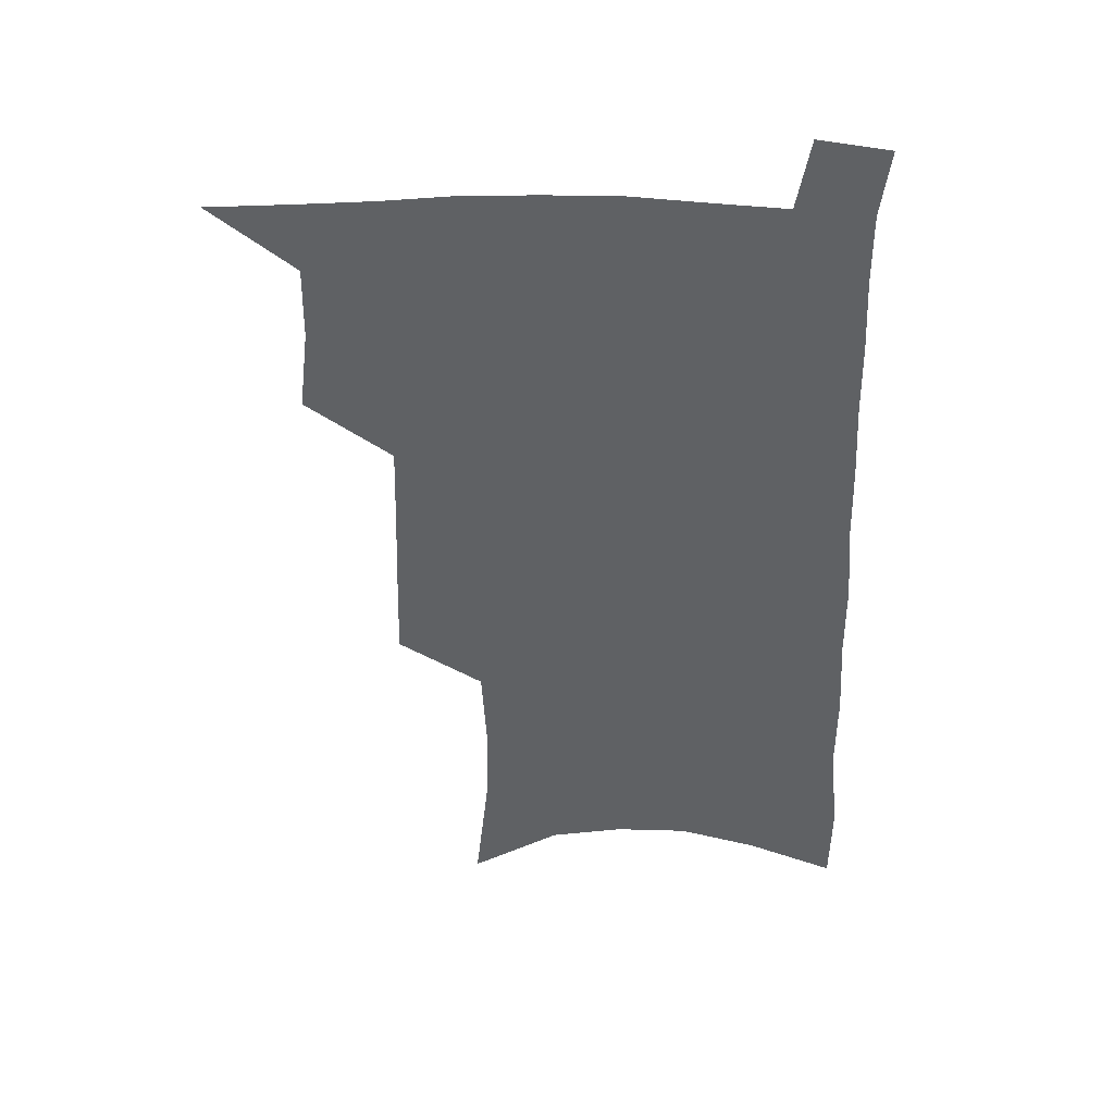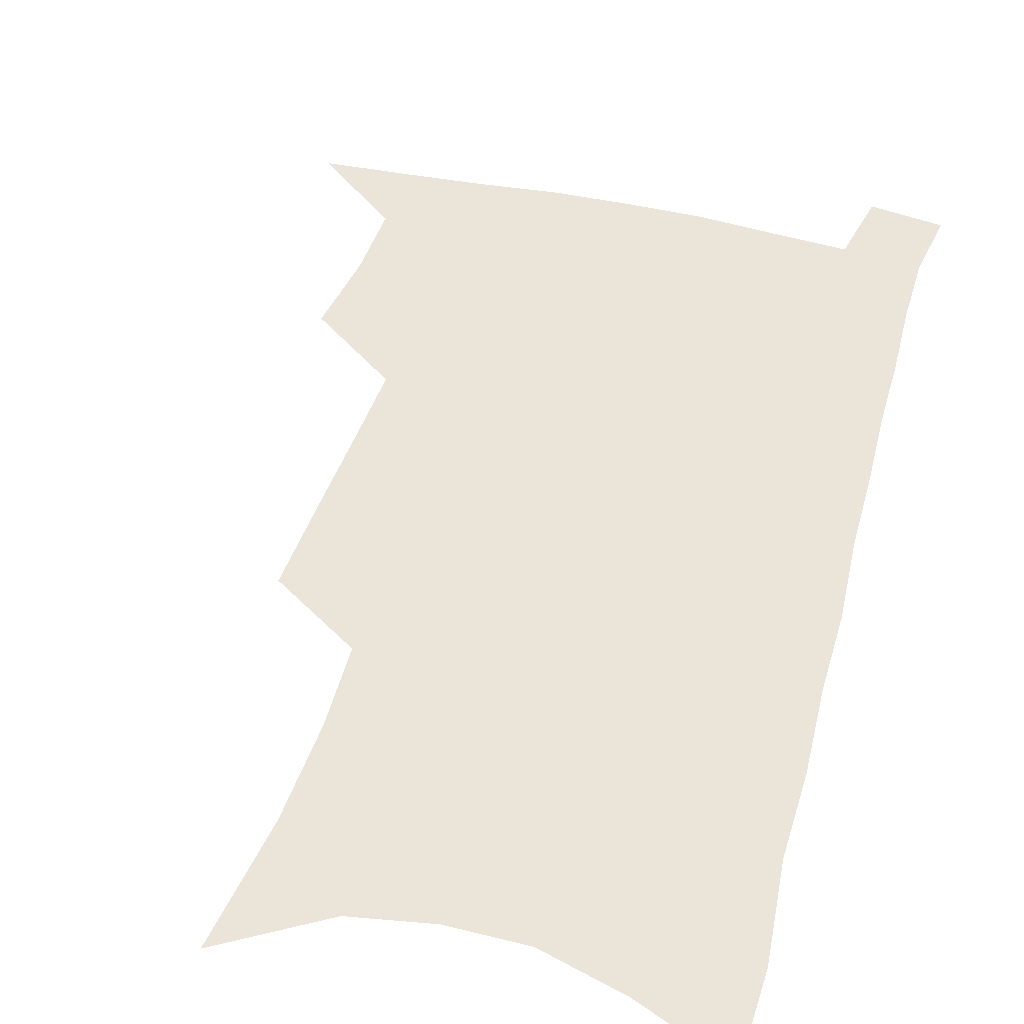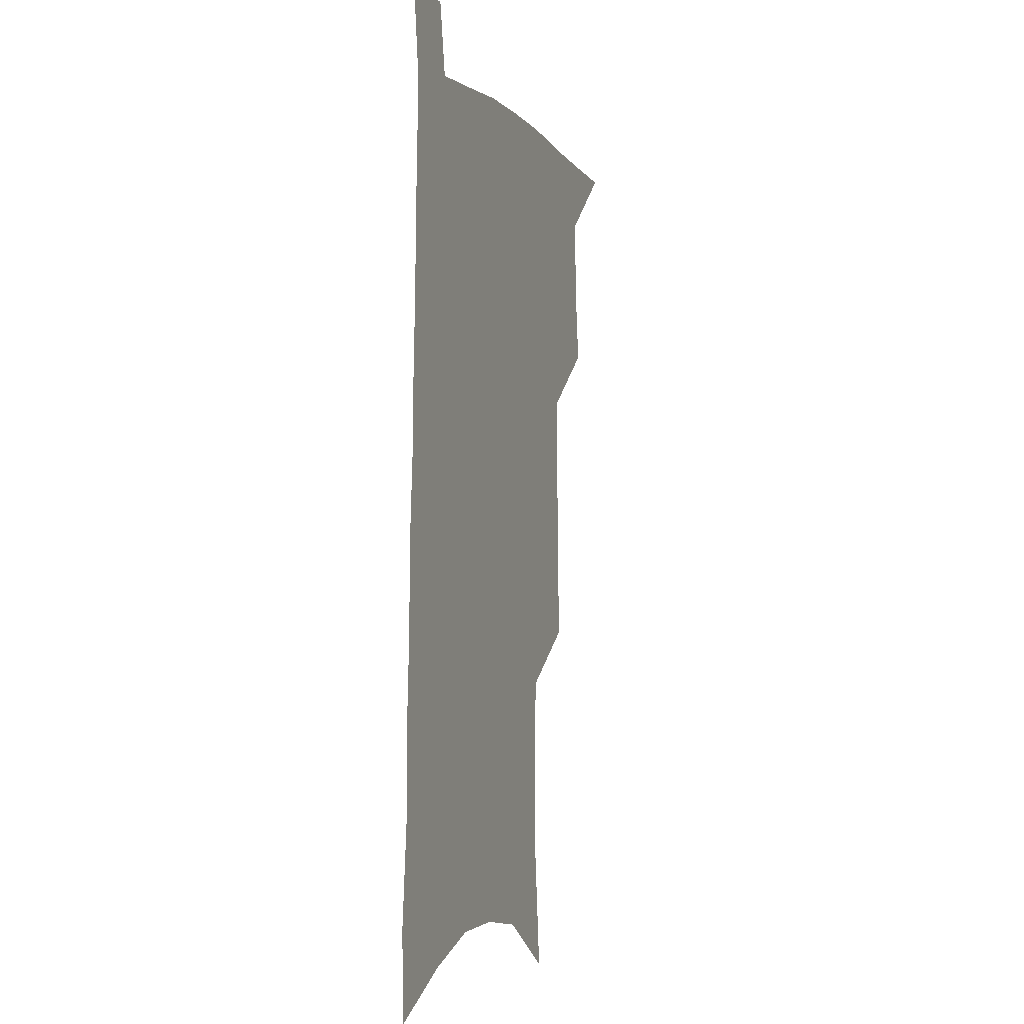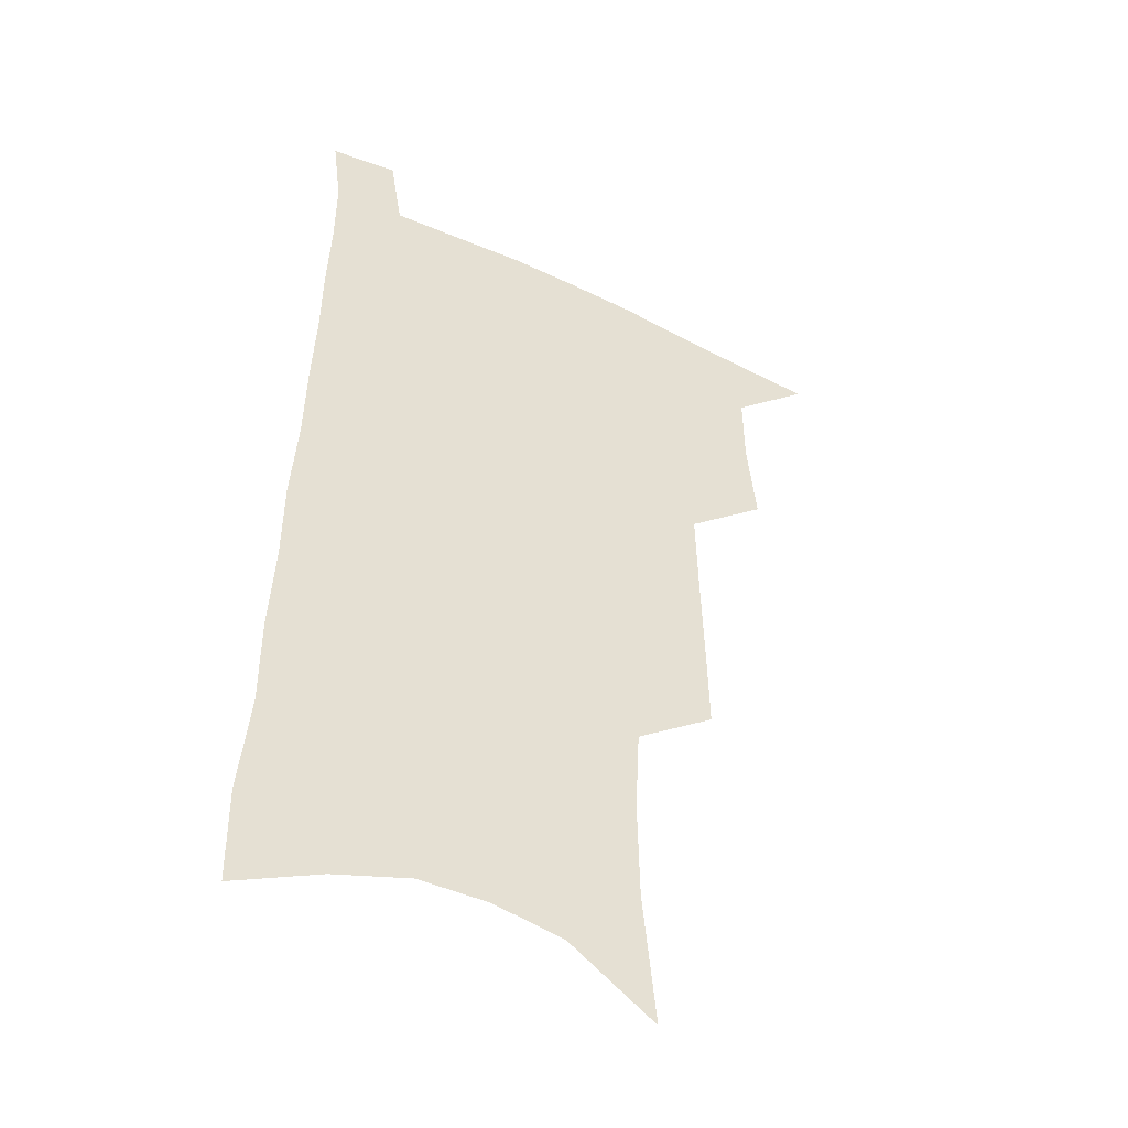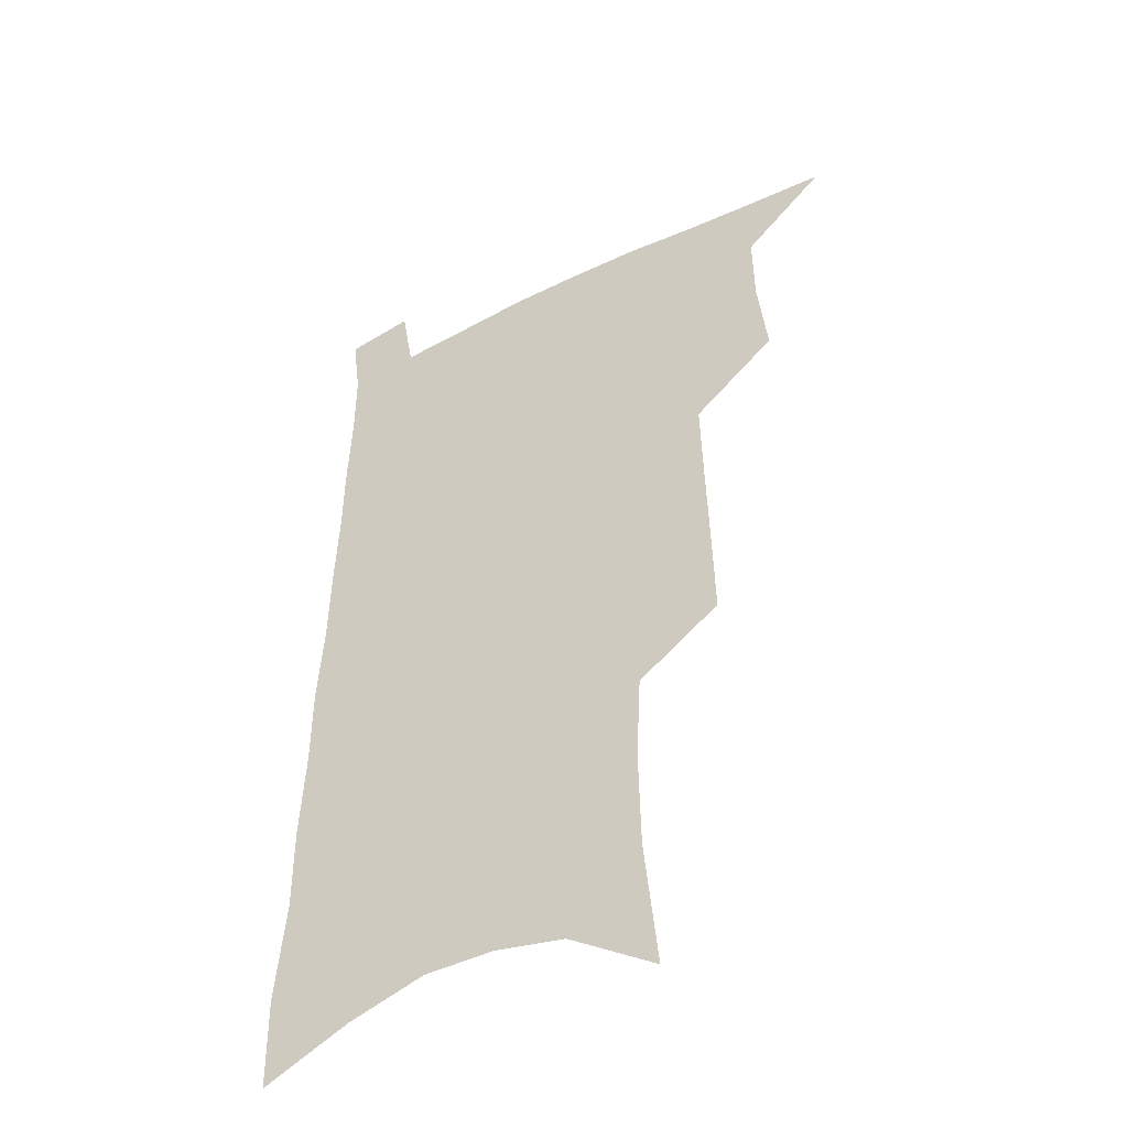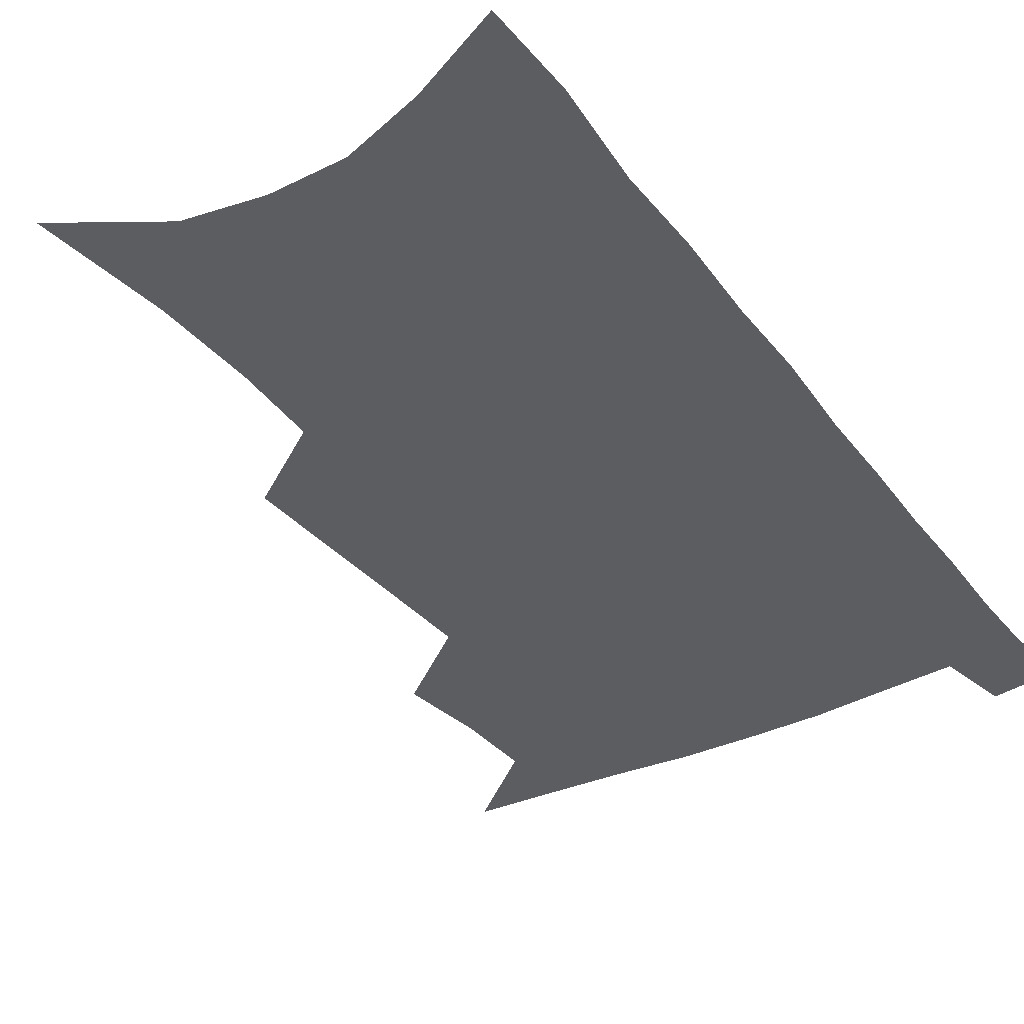
<metadata>
{"format":"obj","ext":"obj","renderer":"f3d","projection":"perspective","resolution":1024,"background":"white","views":[{"elev":44.8,"azim":1.7,"up":"+Y"},{"elev":44.5,"azim":16.2,"up":"+Z"},{"elev":-2.6,"azim":109.3,"up":"+Y"},{"elev":-44.0,"azim":150.8,"up":"+Y"},{"elev":-44.0,"azim":-149.5,"up":"+Y"},{"elev":-35.6,"azim":33.4,"up":"+Z"}]}
</metadata>
<code>
v 487.2 531.5 0
v 514.4 445.4 0
v 518.1 477.2 0
v 518.5 505.6 0
v 518 533.3 0
v 543.4 319.9 0
v 544.4 355.1 0
v 545.5 388.9 0
v 546.3 421.1 0
v 547.7 451.8 0
v 549.7 481.1 0
v 548.5 508 0
v 546.4 535.3 0
v 571.1 178.6 0
v 576.3 228.3 0
v 577.1 266.4 0
v 575.4 298.6 0
v 577.4 336.7 0
v 577.3 368.6 0
v 577.3 399.2 0
v 577.6 428.6 0
v 577.8 456.5 0
v 578.1 483.5 0
v 577.3 509.3 0
v 573.9 538.1 0
v 605.2 200.3 0
v 605.7 239.9 0
v 604.8 274.3 0
v 604.5 309.4 0
v 605.1 344.9 0
v 604.3 373.6 0
v 604.8 405.1 0
v 604.5 431.9 0
v 604.3 458.5 0
v 604.4 484.7 0
v 603.8 510.5 0
v 601.8 538.9 0
v 633.1 205.4 0
v 632.5 244.4 0
v 631.6 278.7 0
v 630.8 313.1 0
v 630.3 345.4 0
v 629.9 375.1 0
v 629.9 404.5 0
v 629.8 433.3 0
v 629.9 459.4 0
v 630.1 485 0
v 630.3 510.6 0
v 629.3 539 0
v 660.7 205.3 0
v 659.4 242.5 0
v 658.1 277.6 0
v 656.8 311.8 0
v 655.7 344.6 0
v 655.3 374.7 0
v 655.4 403.1 0
v 655.3 431.3 0
v 655.6 458.1 0
v 655.5 485 0
v 656.3 510.6 0
v 657.6 536.8 0
v 690.9 196.2 0
v 688.1 235.6 0
v 686.2 271.5 0
v 684.2 306.4 0
v 682.9 338.8 0
v 683.1 368.7 0
v 682.3 398.8 0
v 682 427.6 0
v 682 455.5 0
v 681.6 483 0
v 682.4 509.2 0
v 684.3 535 0
v 689.1 562.7 0
v 724.8 181.3 0
v 725.2 216.5 0
v 721.3 255.3 0
v 721.2 288.5 0
v 719.2 322.7 0
v 718.9 354.2 0
v 716.5 386.9 0
v 715.7 417.4 0
v 714.2 447.7 0
v 713.7 476.6 0
v 712.3 505.3 0
v 712.1 532.7 0
v 715.5 558.7 0
f 4 5 1
f 9 10 2
f 2 10 3
f 10 11 3
f 3 11 4
f 11 12 4
f 4 12 5
f 12 13 5
f 17 18 6
f 6 18 7
f 18 19 7
f 7 19 8
f 19 20 8
f 8 20 9
f 20 21 9
f 9 21 10
f 21 22 10
f 10 22 11
f 22 23 11
f 11 23 12
f 23 24 12
f 12 24 13
f 24 25 13
f 14 26 15
f 26 27 15
f 15 27 16
f 27 28 16
f 16 28 17
f 28 29 17
f 17 29 18
f 29 30 18
f 18 30 19
f 30 31 19
f 19 31 20
f 31 32 20
f 20 32 21
f 32 33 21
f 21 33 22
f 33 34 22
f 22 34 23
f 34 35 23
f 23 35 24
f 35 36 24
f 24 36 25
f 36 37 25
f 26 38 27
f 38 39 27
f 27 39 28
f 39 40 28
f 28 40 29
f 40 41 29
f 29 41 30
f 41 42 30
f 30 42 31
f 42 43 31
f 31 43 32
f 43 44 32
f 32 44 33
f 44 45 33
f 33 45 34
f 45 46 34
f 34 46 35
f 46 47 35
f 35 47 36
f 47 48 36
f 36 48 37
f 48 49 37
f 38 50 39
f 50 51 39
f 39 51 40
f 51 52 40
f 40 52 41
f 52 53 41
f 41 53 42
f 53 54 42
f 42 54 43
f 54 55 43
f 43 55 44
f 55 56 44
f 44 56 45
f 56 57 45
f 45 57 46
f 57 58 46
f 46 58 47
f 58 59 47
f 47 59 48
f 59 60 48
f 48 60 49
f 60 61 49
f 50 62 51
f 62 63 51
f 51 63 52
f 63 64 52
f 52 64 53
f 64 65 53
f 53 65 54
f 65 66 54
f 54 66 55
f 66 67 55
f 55 67 56
f 67 68 56
f 56 68 57
f 68 69 57
f 57 69 58
f 69 70 58
f 58 70 59
f 70 71 59
f 59 71 60
f 71 72 60
f 60 72 61
f 72 73 61
f 62 75 63
f 75 76 63
f 63 76 64
f 76 77 64
f 64 77 65
f 77 78 65
f 65 78 66
f 78 79 66
f 66 79 67
f 79 80 67
f 67 80 68
f 80 81 68
f 68 81 69
f 81 82 69
f 69 82 70
f 82 83 70
f 70 83 71
f 83 84 71
f 71 84 72
f 84 85 72
f 72 85 73
f 85 86 73
f 73 86 74
f 86 87 74

</code>
